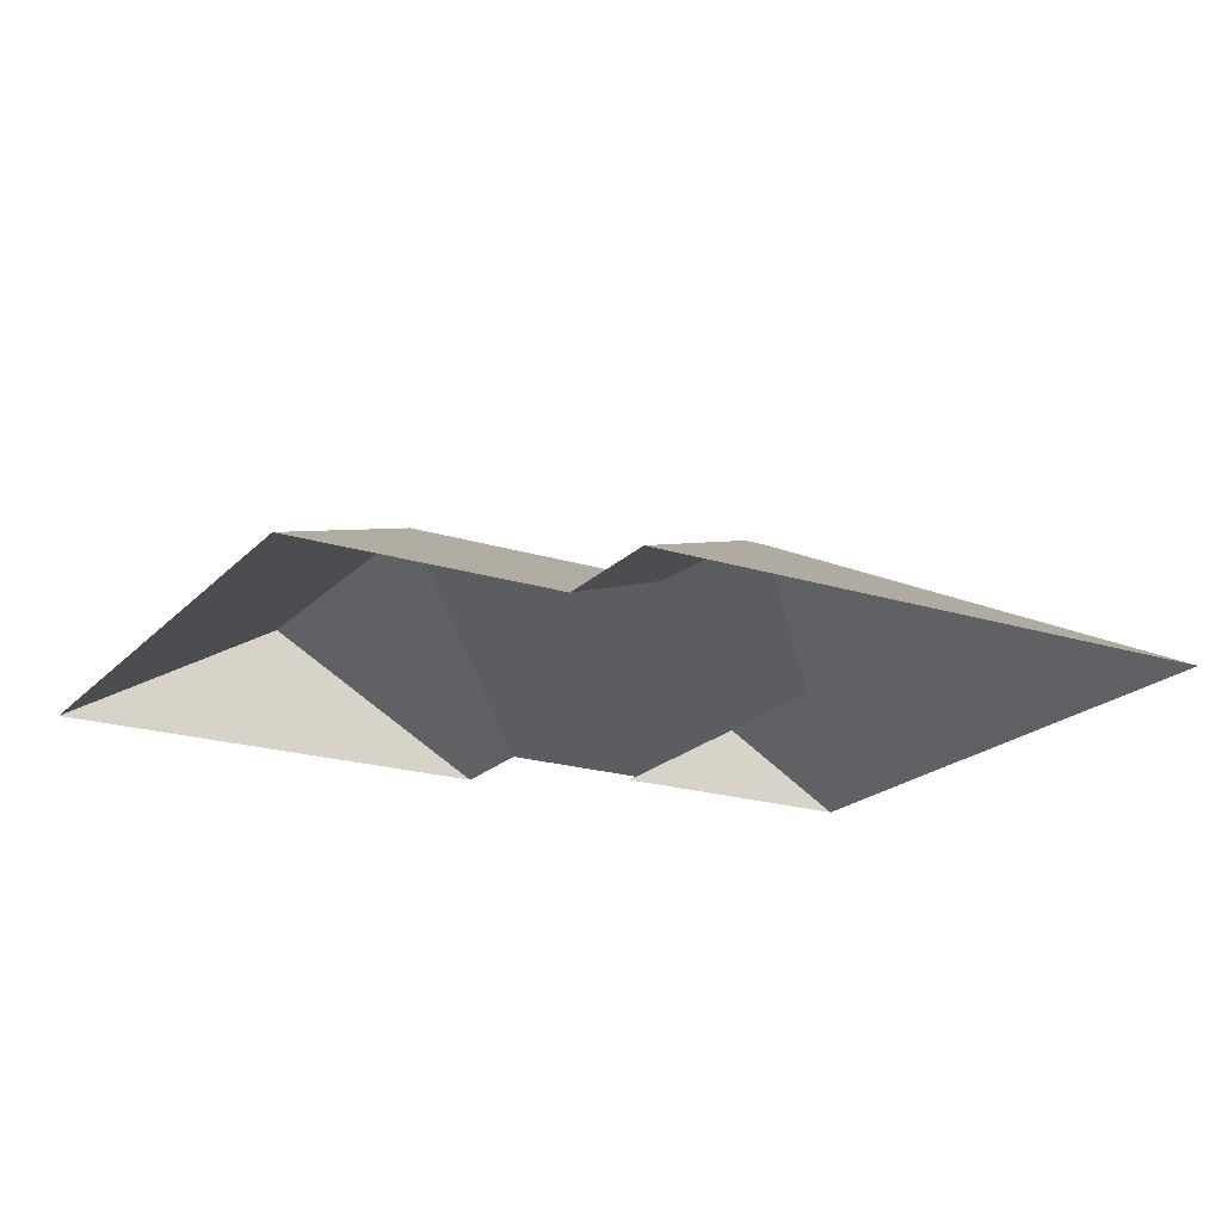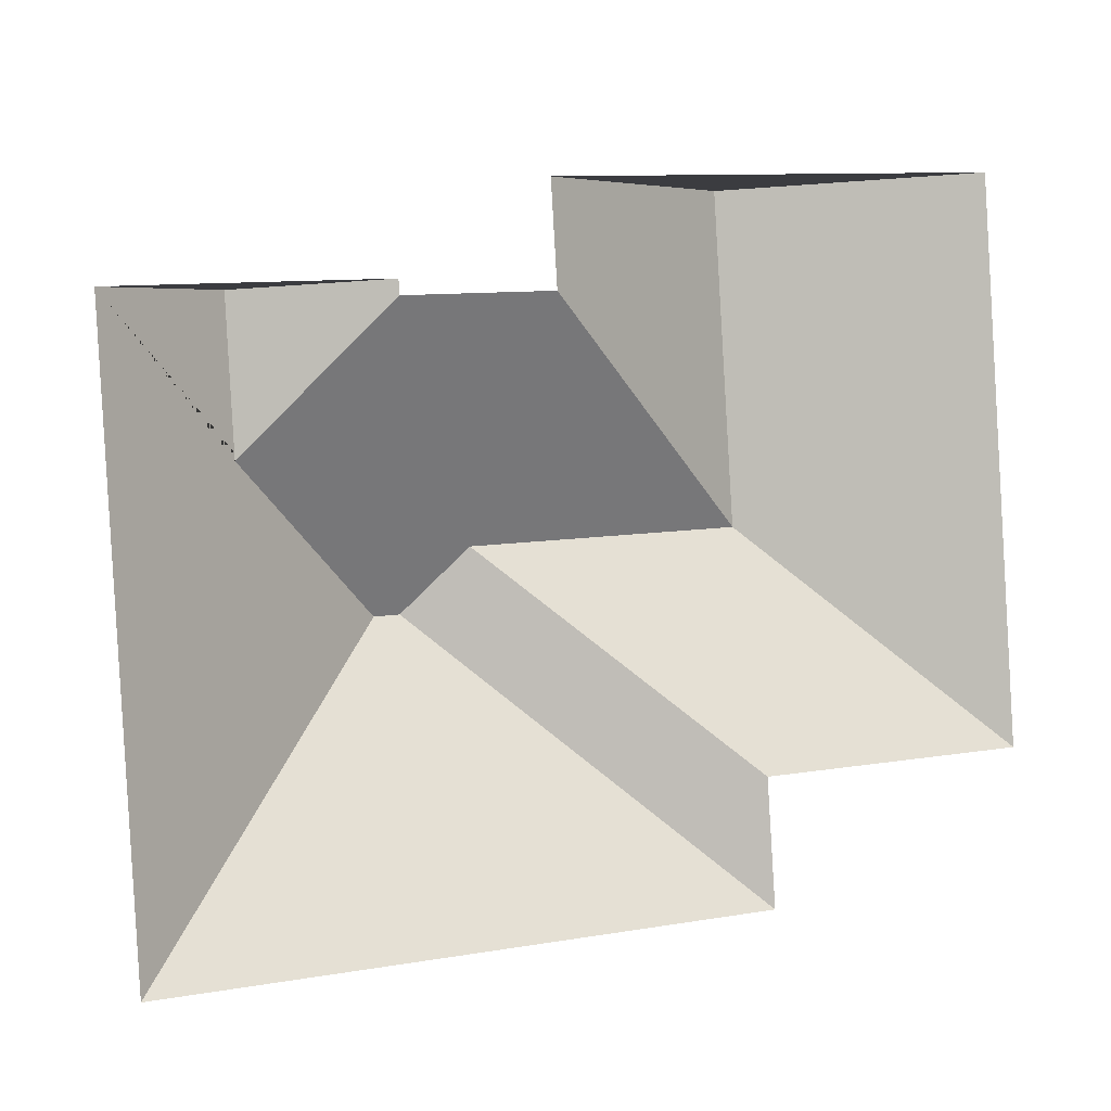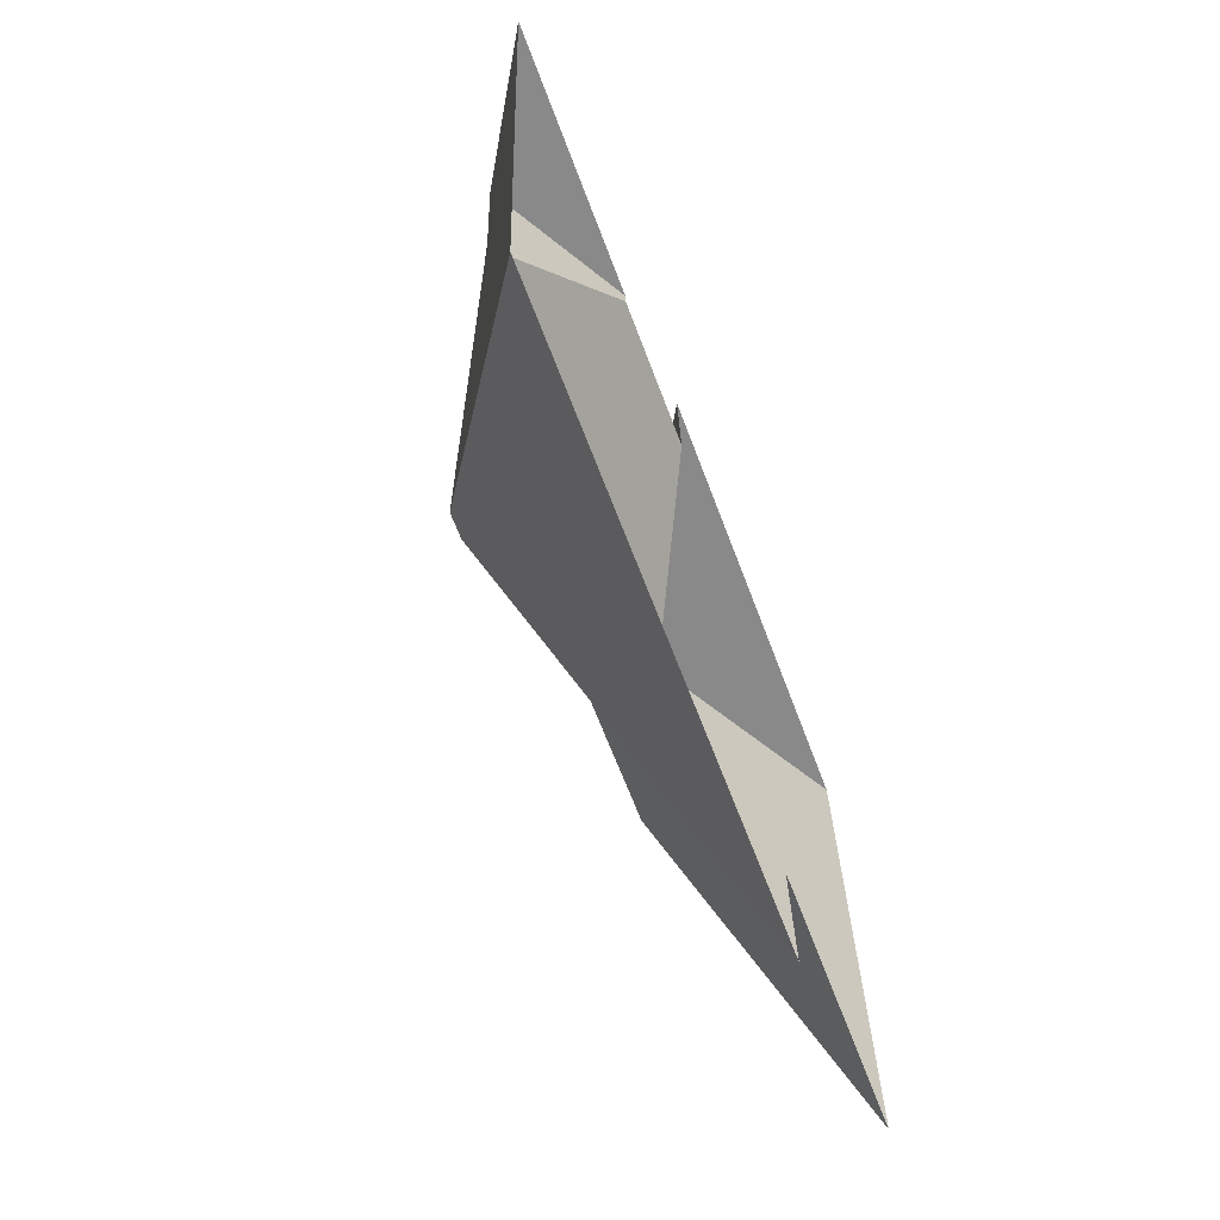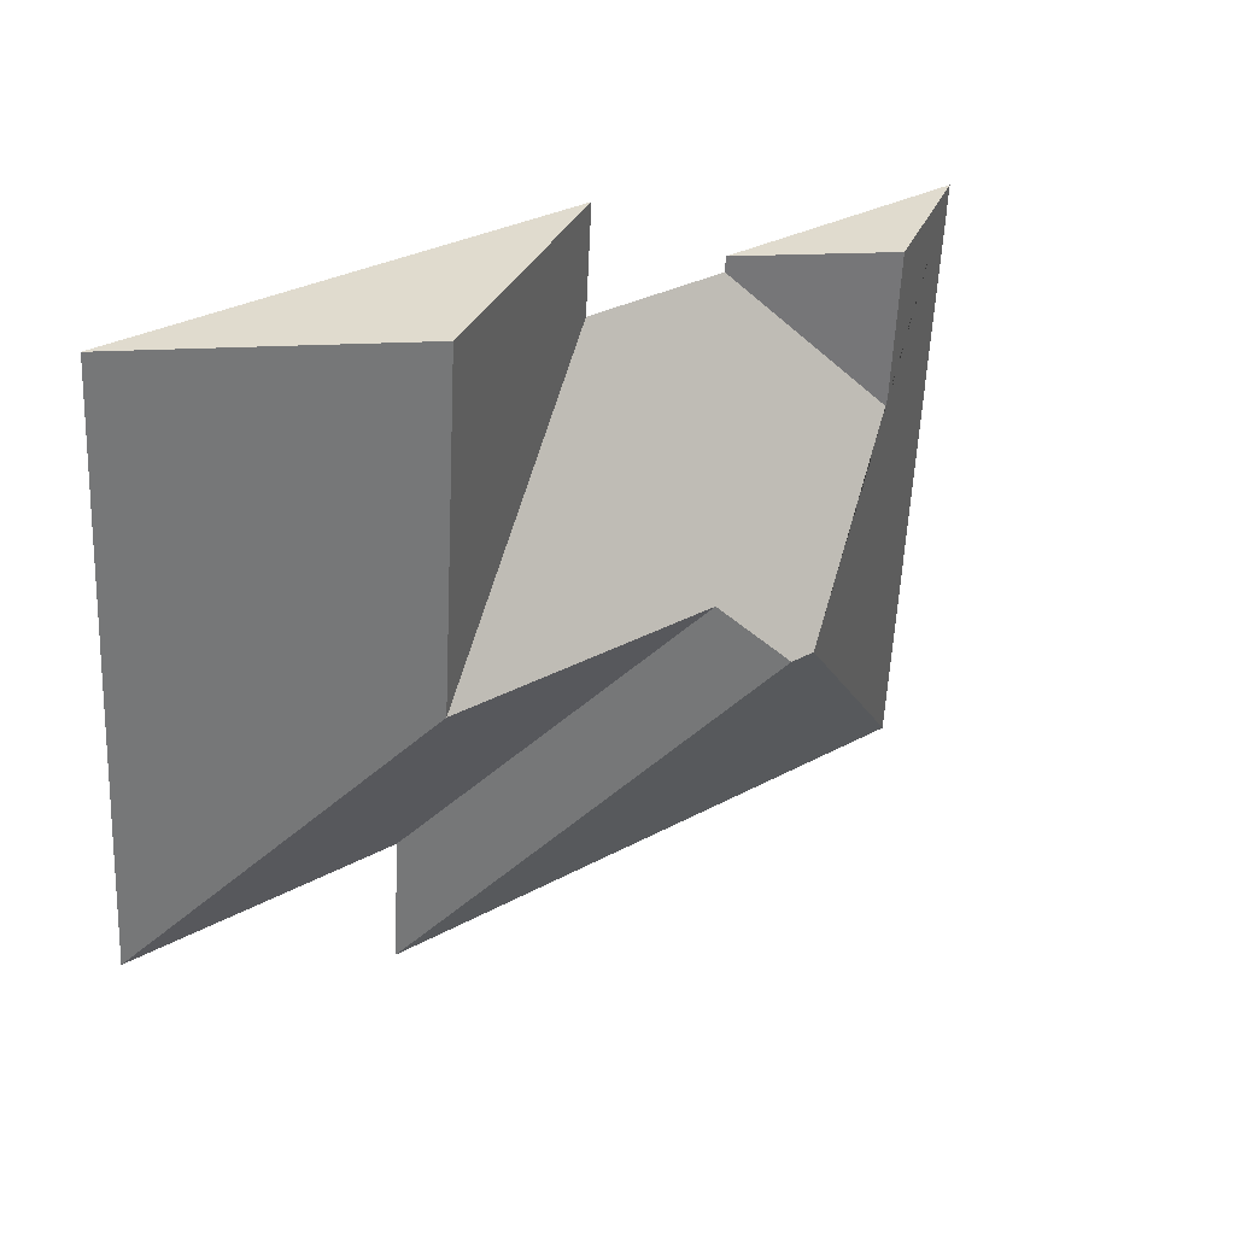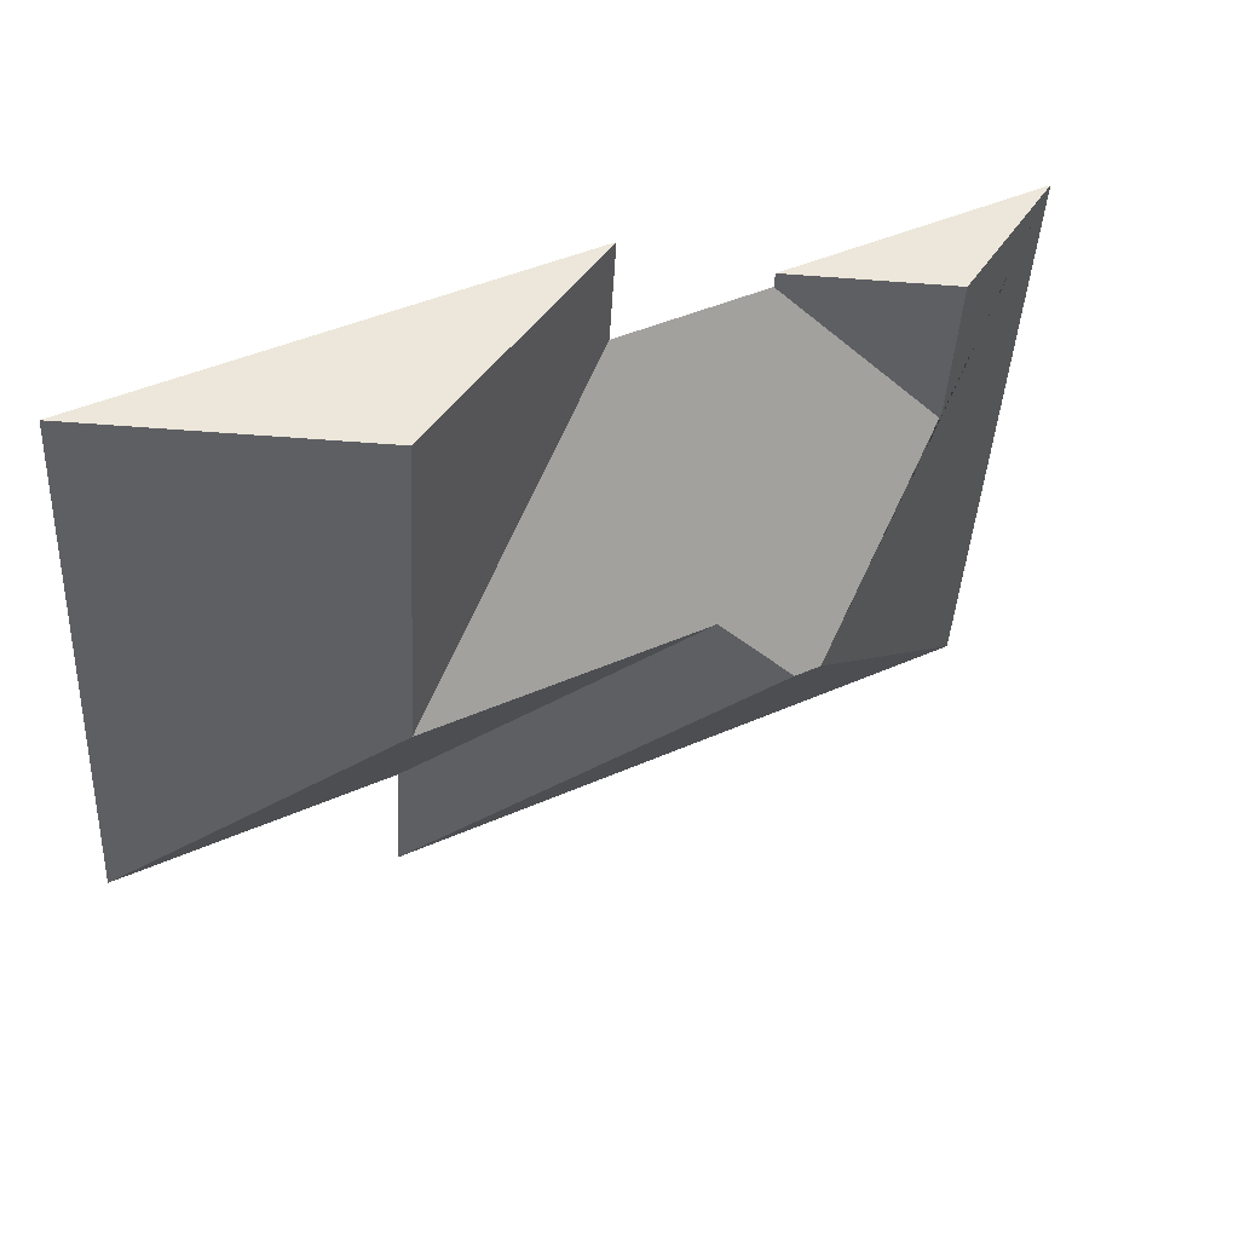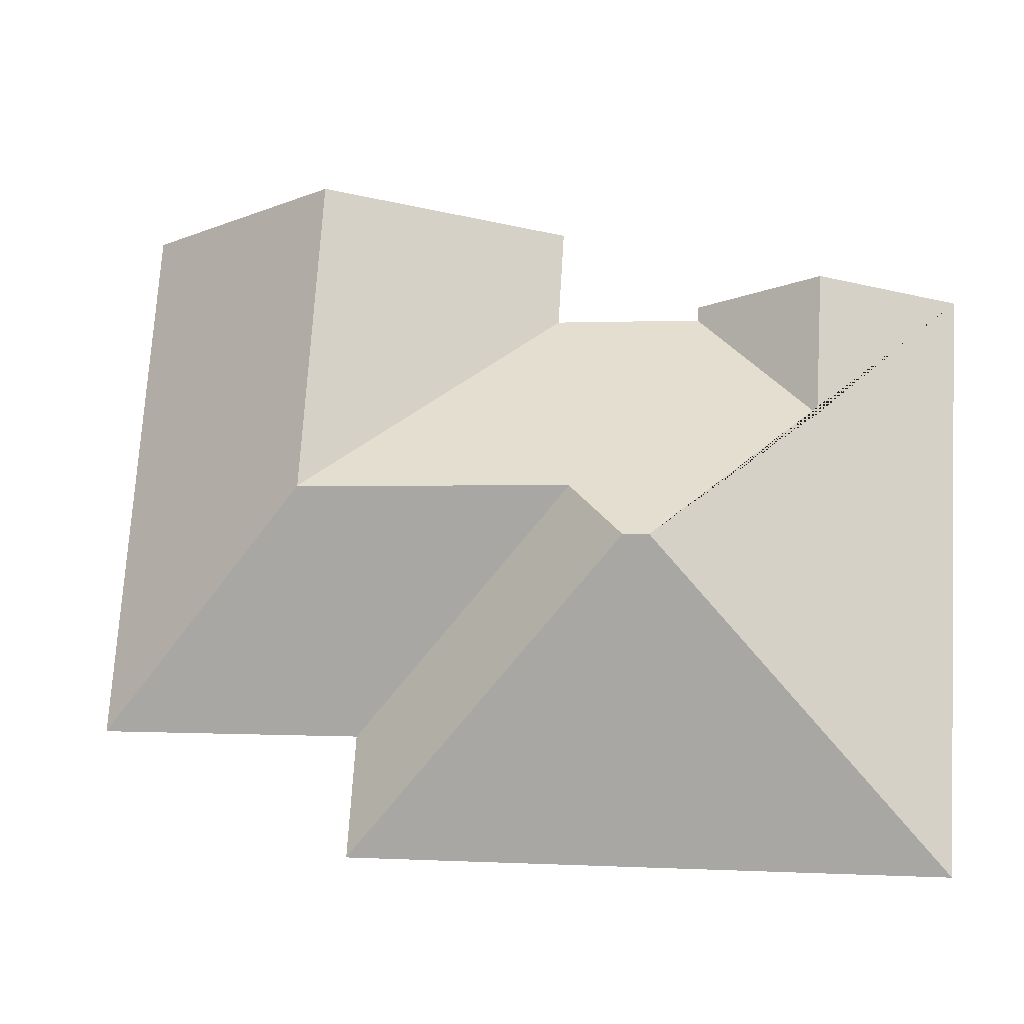
<metadata>
{"format":"obj","ext":"obj","renderer":"f3d","projection":"perspective","resolution":1024,"background":"white","views":[{"elev":-20.3,"azim":146.4,"up":"+Y"},{"elev":1.1,"azim":-23.8,"up":"+Z"},{"elev":-66.5,"azim":-69.7,"up":"+Z"},{"elev":35.3,"azim":140.8,"up":"+Z"},{"elev":50.7,"azim":152.2,"up":"+Z"},{"elev":-17.9,"azim":-169.1,"up":"+Z"}]}
</metadata>
<code>
o CG10_500_040063_0039_roof
v 35.07 75 -323.7
v 288.1 75 -307.7
v 284.7 75 -255.4
v 399.2 75 -248.3
v 146.5 145 -193.1
v 157.4 145 -192.4
v 298.3 130.3 -158.1
v 181.4 130.3 -165.4
v 79.22 107.8 -132.9
v 131.8 75 -72.76
v 194.7 75 -68.76
v 131.4 75 -66.61
v 75.36 107.8 -70.14
v 19.55 75 -73.66
v 384.5 75 -14.04
v 289.6 130.4 -20.01
v 192 75 -26.16
v 35.07 0 -323.7
v 288.1 0 -307.7
v 284.7 0 -255.4
v 399.2 0 -248.3
v 384.5 0 -14.04
v 192 0 -26.16
v 194.7 0 -68.76
v 131.8 0 -72.76
v 131.4 0 -66.61
v 19.55 0 -73.66
f 13 12 10 9
f 10 11 7 8 6 5 9
f 17 16 7 11
f 16 15 4 7
f 3 8 7 4
f 14 13 9 5 1
f 1 5 6 2
f 2 6 8 3
f 15 16 17
f 12 13 14

</code>
